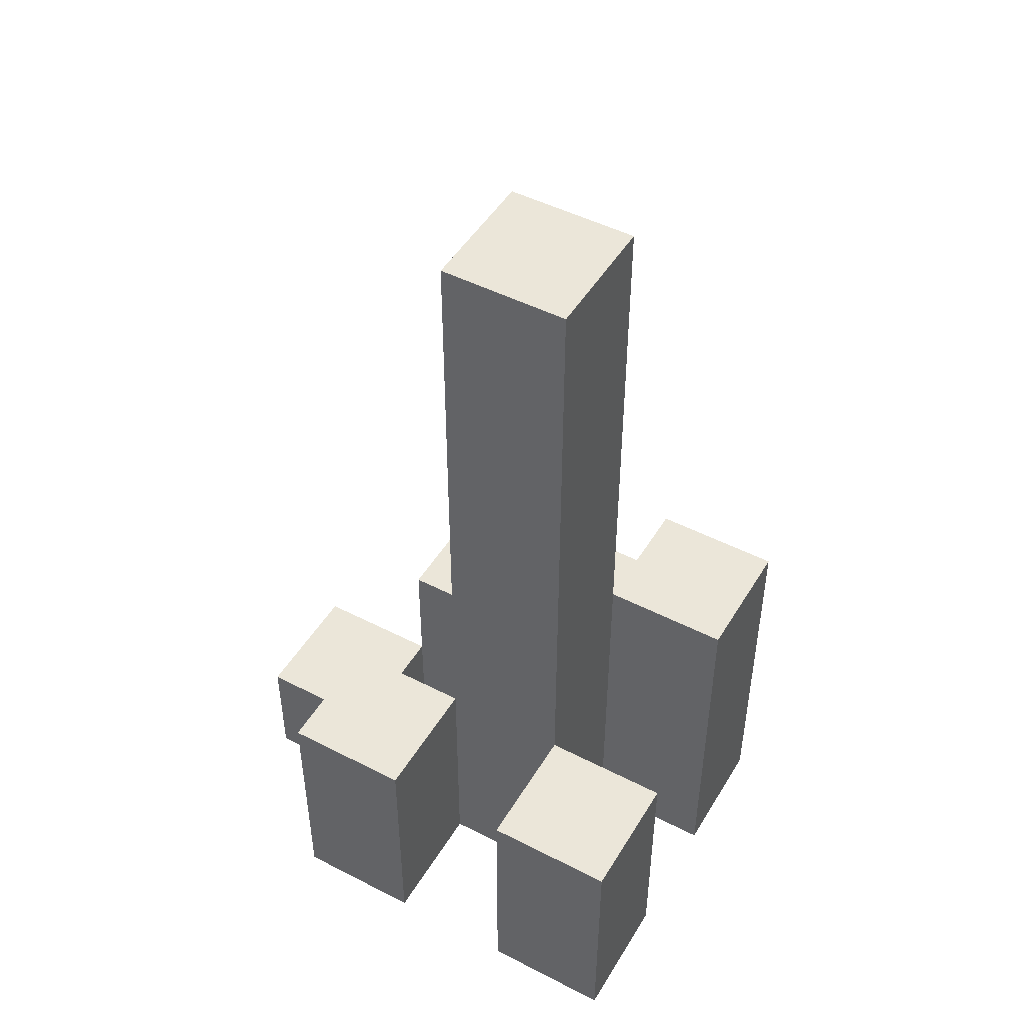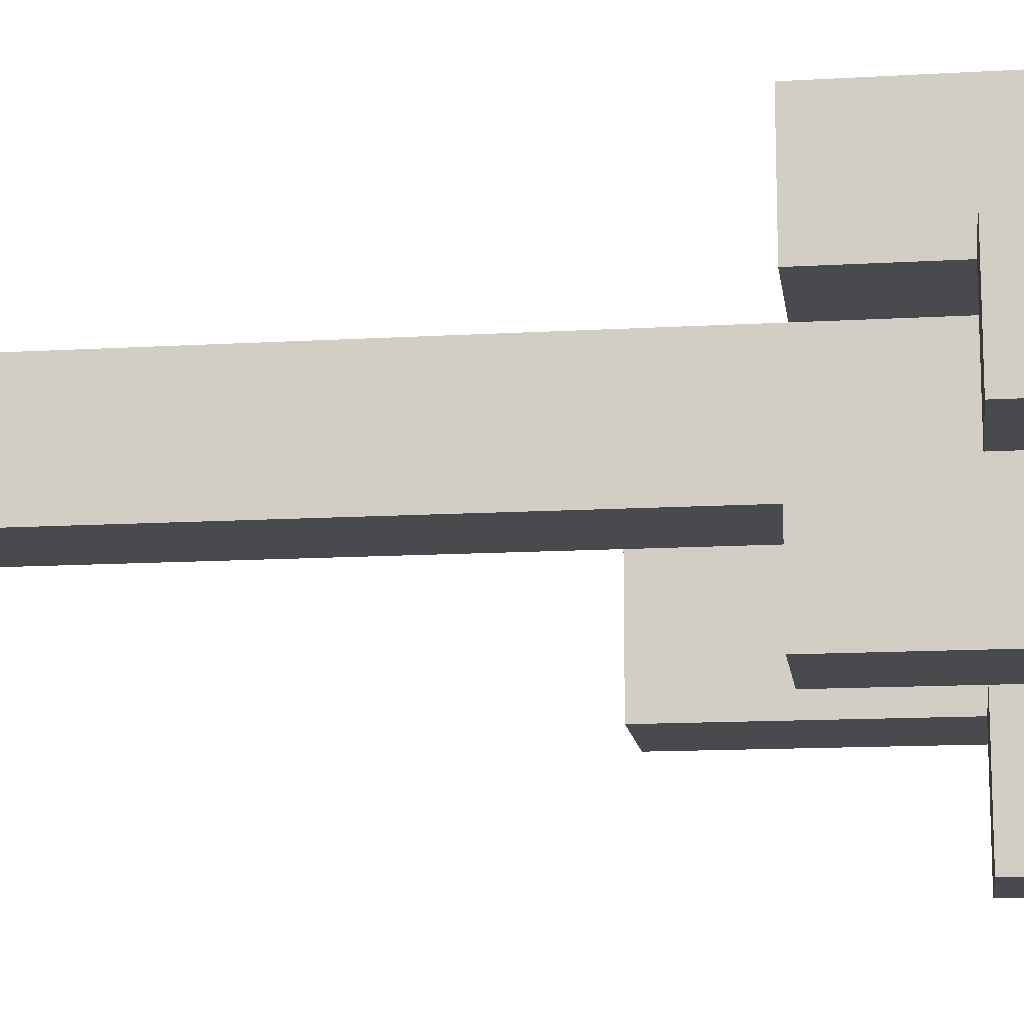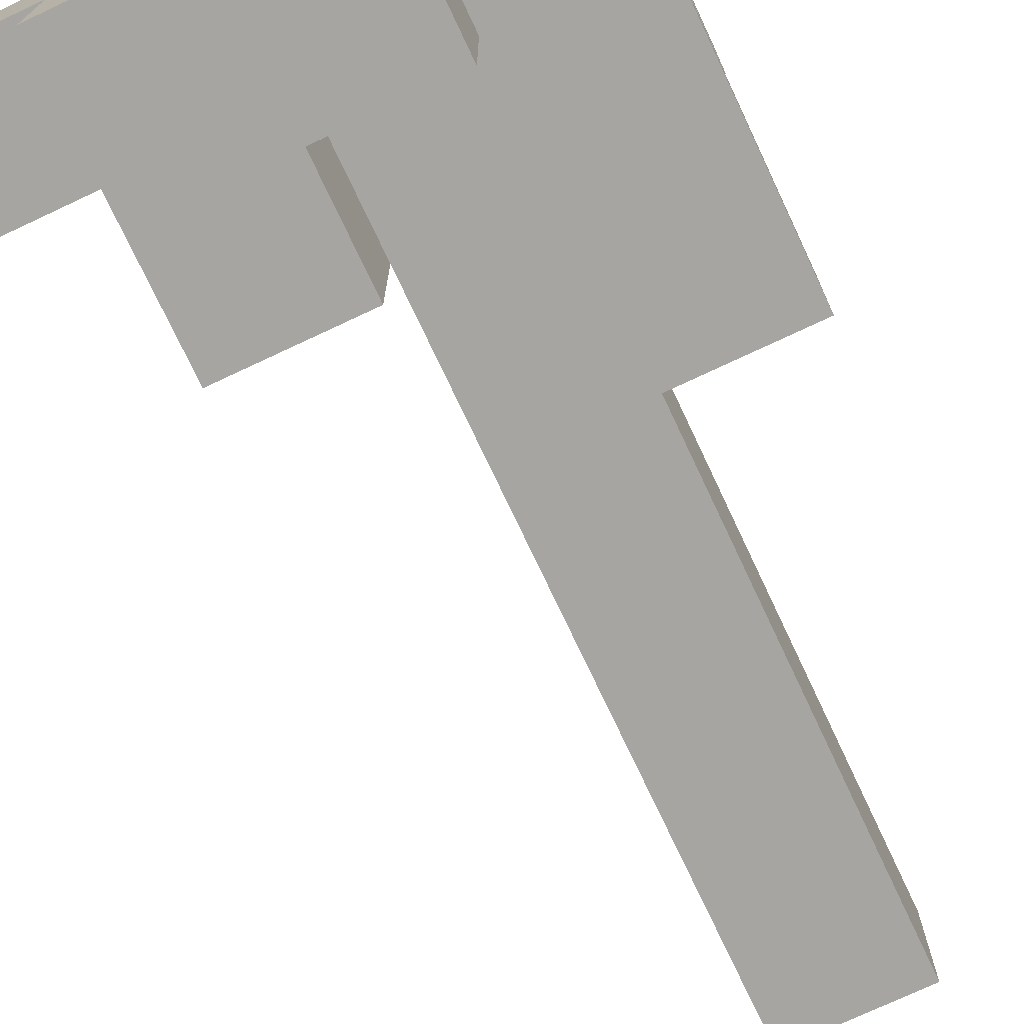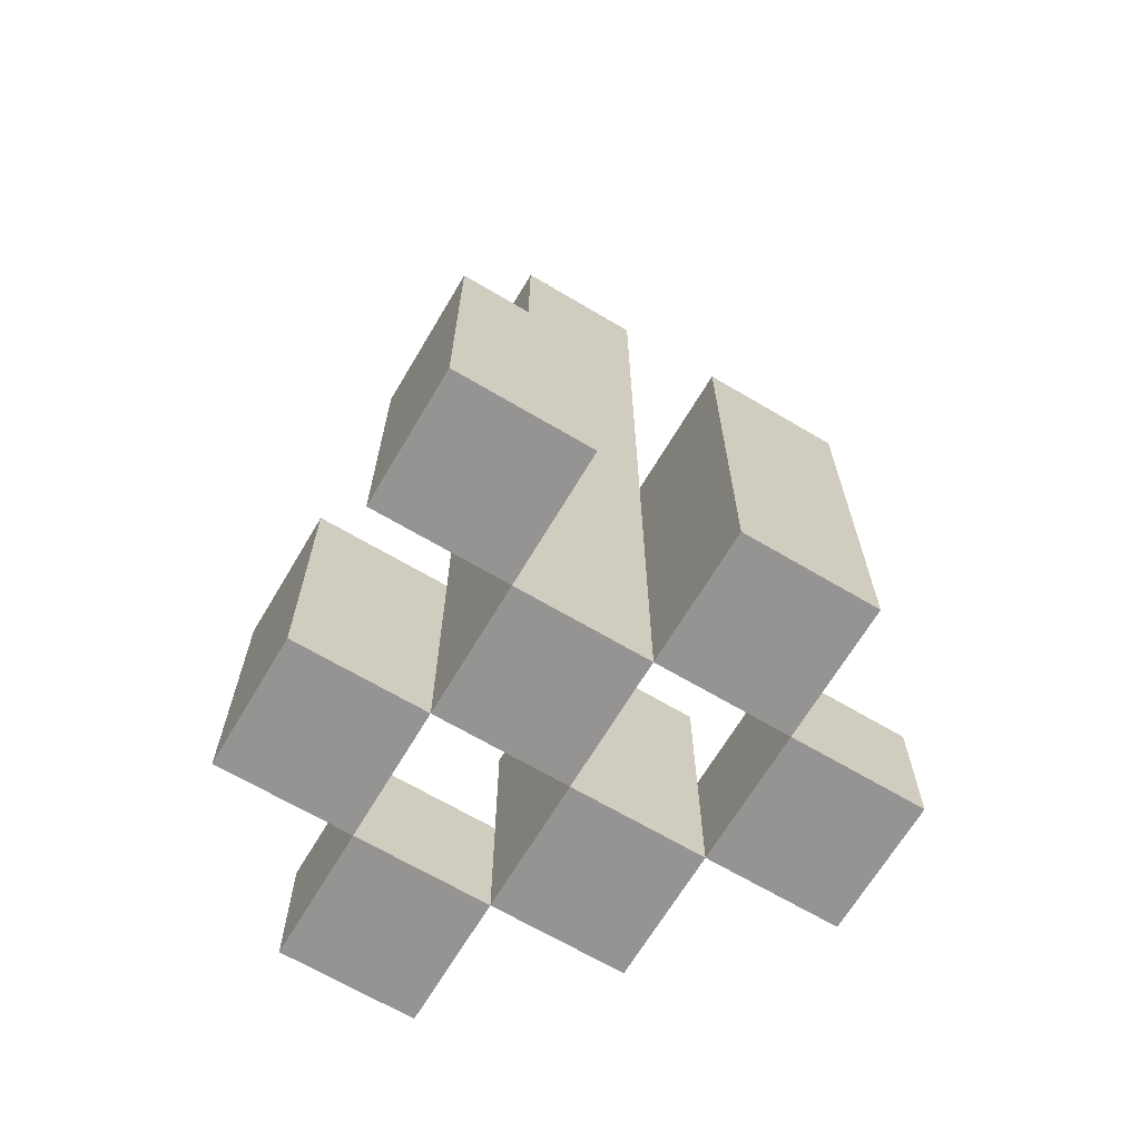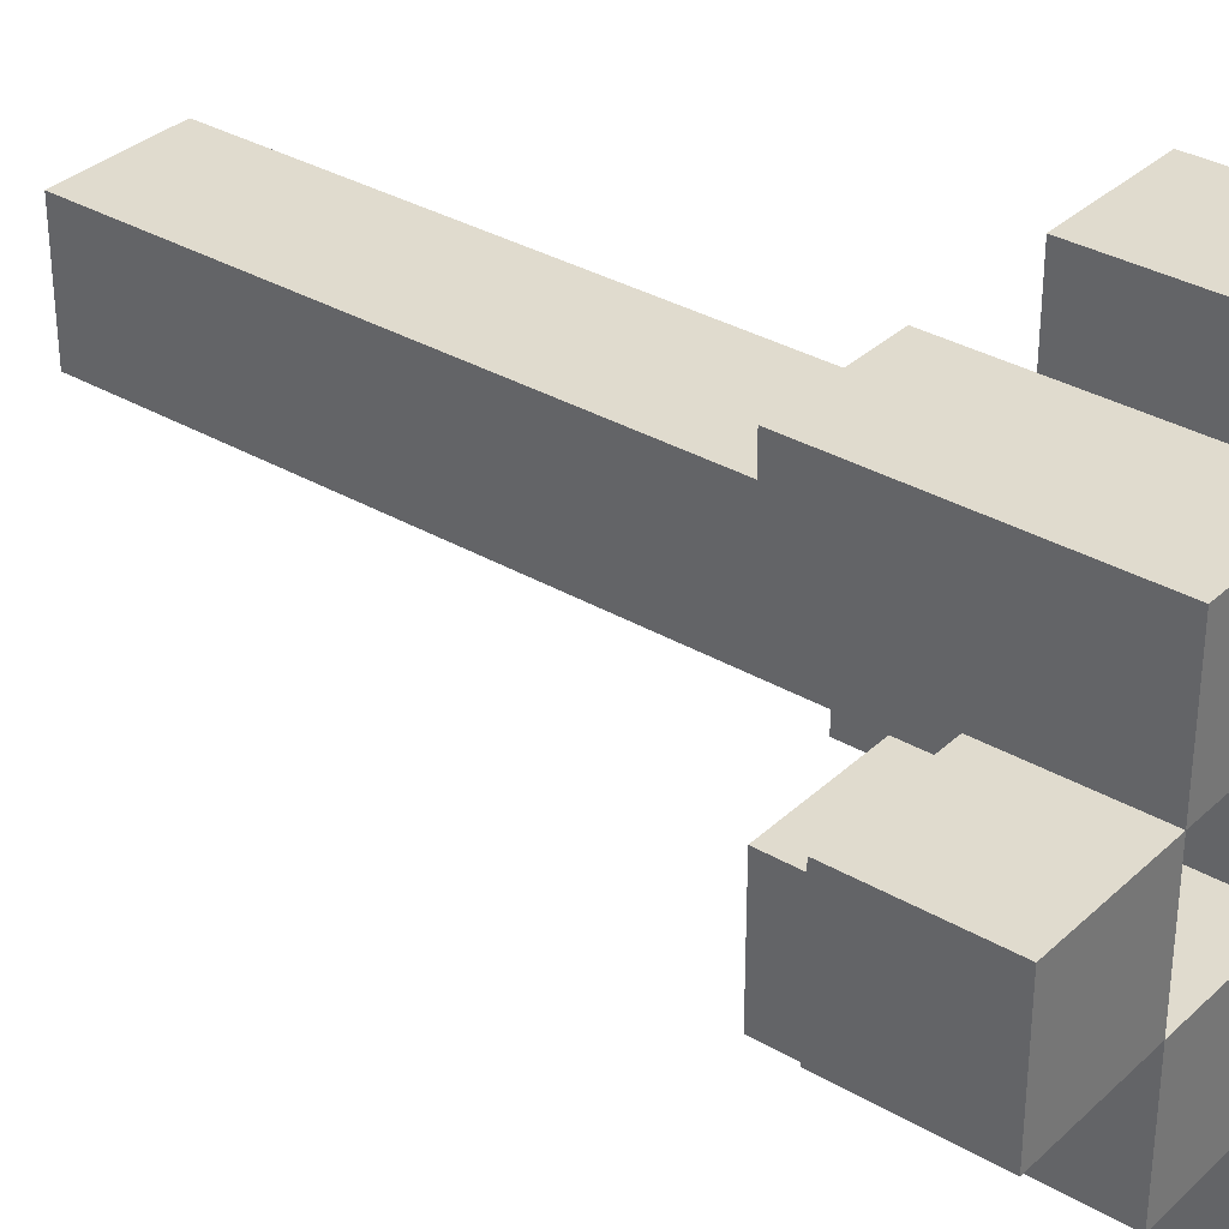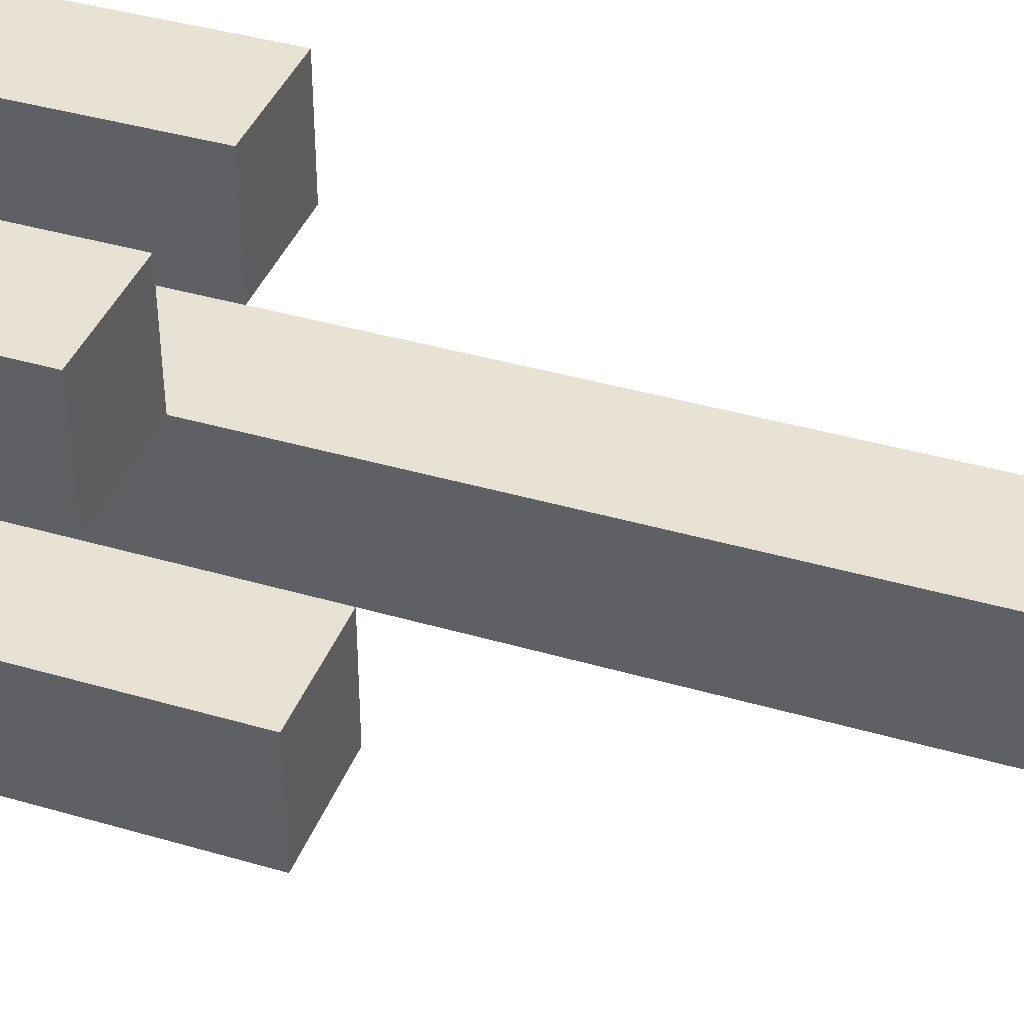
<metadata>
{"format":"obj","ext":"obj","renderer":"f3d","projection":"perspective","resolution":1024,"background":"white","views":[{"elev":48.2,"azim":29.9,"up":"+Y"},{"elev":-13.1,"azim":-82.3,"up":"+Z"},{"elev":-73.9,"azim":25.2,"up":"+Z"},{"elev":-67.2,"azim":59.3,"up":"+Y"},{"elev":33.4,"azim":-51.4,"up":"+Z"},{"elev":39.8,"azim":109.9,"up":"+Z"}]}
</metadata>
<code>
o
v -14.8 0.9 15.9
v -14.8 0.9 15.8
v -14.8 1 15.9
v -14.8 1 15.8
v -14.7 0.9 16
v -14.7 0.9 15.9
v -14.7 0.9 15.8
v -14.7 0.9 15.7
v -14.7 1 15.9
v -14.7 1 15.8
v -14.7 1.1 16
v -14.7 1.1 15.9
v -14.7 1.1 15.8
v -14.7 1.1 15.7
v -14.6 0.9 15.9
v -14.6 0.9 15.8
v -14.6 0.9 15.7
v -14.6 0.9 15.6
v -14.6 1 15.7
v -14.6 1 15.6
v -14.6 1.1 15.9
v -14.6 1.1 15.8
v -14.6 1.6 15.9
v -14.6 1.6 15.8
v -14.5 0.9 16
v -14.5 0.9 15.9
v -14.5 0.9 15.8
v -14.5 0.9 15.7
v -14.5 1 15.7
v -14.5 1.1 16
v -14.5 1.1 15.9
v -14.5 1.2 15.8
v -14.5 1.2 15.7
v -14.7 0.9 15.9
v -14.7 0.9 15.8
v -14.7 1 15.9
v -14.7 1 15.8
v -14.6 0.9 16
v -14.6 0.9 15.9
v -14.6 0.9 15.8
v -14.6 0.9 15.7
v -14.6 1 15.7
v -14.6 1.1 16
v -14.6 1.1 15.9
v -14.6 1.1 15.8
v -14.6 1.1 15.7
v -14.5 0.9 15.9
v -14.5 0.9 15.8
v -14.5 0.9 15.7
v -14.5 0.9 15.6
v -14.5 1 15.7
v -14.5 1 15.6
v -14.5 1.1 15.9
v -14.5 1.2 15.8
v -14.5 1.6 15.9
v -14.5 1.6 15.8
v -14.4 0.9 16
v -14.4 0.9 15.9
v -14.4 0.9 15.8
v -14.4 0.9 15.7
v -14.4 1.1 16
v -14.4 1.1 15.9
v -14.4 1.2 15.8
v -14.4 1.2 15.7
v -14.7 0.9 16
v -14.7 1.1 16
v -14.6 0.9 16
v -14.6 1.1 16
v -14.5 0.9 16
v -14.5 1.1 16
v -14.4 0.9 16
v -14.4 1.1 16
v -14.8 0.9 15.9
v -14.8 1 15.9
v -14.7 0.9 15.9
v -14.7 1 15.9
v -14.6 0.9 15.9
v -14.6 1.1 15.9
v -14.6 1.6 15.9
v -14.5 0.9 15.9
v -14.5 1.1 15.9
v -14.5 1.6 15.9
v -14.7 0.9 15.8
v -14.7 1 15.8
v -14.7 1.1 15.8
v -14.6 0.9 15.8
v -14.6 1.1 15.8
v -14.5 0.9 15.8
v -14.5 1.2 15.8
v -14.4 0.9 15.8
v -14.4 1.2 15.8
v -14.6 0.9 15.7
v -14.6 1 15.7
v -14.5 0.9 15.7
v -14.5 1 15.7
v -14.7 0.9 15.9
v -14.7 1 15.9
v -14.7 1.1 15.9
v -14.6 0.9 15.9
v -14.6 1.1 15.9
v -14.5 0.9 15.9
v -14.5 1.1 15.9
v -14.4 0.9 15.9
v -14.4 1.1 15.9
v -14.8 0.9 15.8
v -14.8 1 15.8
v -14.7 0.9 15.8
v -14.7 1 15.8
v -14.6 0.9 15.8
v -14.6 1.1 15.8
v -14.6 1.6 15.8
v -14.5 0.9 15.8
v -14.5 1.2 15.8
v -14.5 1.6 15.8
v -14.7 0.9 15.7
v -14.7 1.1 15.7
v -14.6 0.9 15.7
v -14.6 1 15.7
v -14.6 1.1 15.7
v -14.5 0.9 15.7
v -14.5 1 15.7
v -14.5 1.2 15.7
v -14.4 0.9 15.7
v -14.4 1.2 15.7
v -14.6 0.9 15.6
v -14.6 1 15.6
v -14.5 0.9 15.6
v -14.5 1 15.6
v -14.7 0.9 16
v -14.6 0.9 16
v -14.5 0.9 16
v -14.4 0.9 16
v -14.8 0.9 15.9
v -14.7 0.9 15.9
v -14.6 0.9 15.9
v -14.5 0.9 15.9
v -14.4 0.9 15.9
v -14.8 0.9 15.8
v -14.7 0.9 15.8
v -14.6 0.9 15.8
v -14.5 0.9 15.8
v -14.4 0.9 15.8
v -14.7 0.9 15.7
v -14.6 0.9 15.7
v -14.5 0.9 15.7
v -14.4 0.9 15.7
v -14.6 0.9 15.6
v -14.5 0.9 15.6
v -14.8 1 15.9
v -14.7 1 15.9
v -14.8 1 15.8
v -14.7 1 15.8
v -14.6 1 15.7
v -14.5 1 15.7
v -14.6 1 15.6
v -14.5 1 15.6
v -14.7 1.1 16
v -14.6 1.1 16
v -14.5 1.1 16
v -14.4 1.1 16
v -14.7 1.1 15.9
v -14.6 1.1 15.9
v -14.5 1.1 15.9
v -14.4 1.1 15.9
v -14.7 1.1 15.8
v -14.6 1.1 15.8
v -14.7 1.1 15.7
v -14.6 1.1 15.7
v -14.5 1.2 15.8
v -14.4 1.2 15.8
v -14.5 1.2 15.7
v -14.4 1.2 15.7
v -14.6 1.6 15.9
v -14.5 1.6 15.9
v -14.6 1.6 15.8
v -14.5 1.6 15.8
f 3 2 1
f 4 2 3
f 9 6 5
f 10 8 7
f 11 9 5
f 12 9 11
f 13 8 10
f 14 8 13
f 19 18 17
f 20 18 19
f 21 16 15
f 22 16 21
f 23 22 21
f 24 22 23
f 29 28 27
f 30 26 25
f 31 26 30
f 32 29 27
f 33 29 32
f 34 35 36
f 36 35 37
f 40 41 42
f 38 39 43
f 43 39 44
f 40 42 45
f 45 42 46
f 49 50 51
f 51 50 52
f 47 48 53
f 53 48 54
f 53 54 55
f 55 54 56
f 57 58 61
f 61 58 62
f 59 60 63
f 63 60 64
f 67 66 65
f 68 66 67
f 71 70 69
f 72 70 71
f 75 74 73
f 76 74 75
f 80 78 77
f 80 79 78
f 81 79 80
f 82 79 81
f 86 84 83
f 86 85 84
f 87 85 86
f 90 89 88
f 91 89 90
f 94 93 92
f 95 93 94
f 96 97 99
f 97 98 99
f 99 98 100
f 101 102 103
f 103 102 104
f 105 106 107
f 107 106 108
f 109 110 112
f 110 111 112
f 112 111 113
f 113 111 114
f 115 116 117
f 117 116 118
f 118 116 119
f 120 121 123
f 121 122 123
f 123 122 124
f 125 126 127
f 127 126 128
f 134 130 129
f 135 130 134
f 136 132 131
f 137 132 136
f 138 134 133
f 139 134 138
f 140 136 135
f 141 136 140
f 143 140 139
f 144 140 143
f 145 142 141
f 146 142 145
f 147 145 144
f 148 145 147
f 149 150 151
f 151 150 152
f 153 154 155
f 155 154 156
f 157 158 161
f 161 158 162
f 159 160 163
f 163 160 164
f 165 166 167
f 167 166 168
f 169 170 171
f 171 170 172
f 173 174 175
f 175 174 176

</code>
